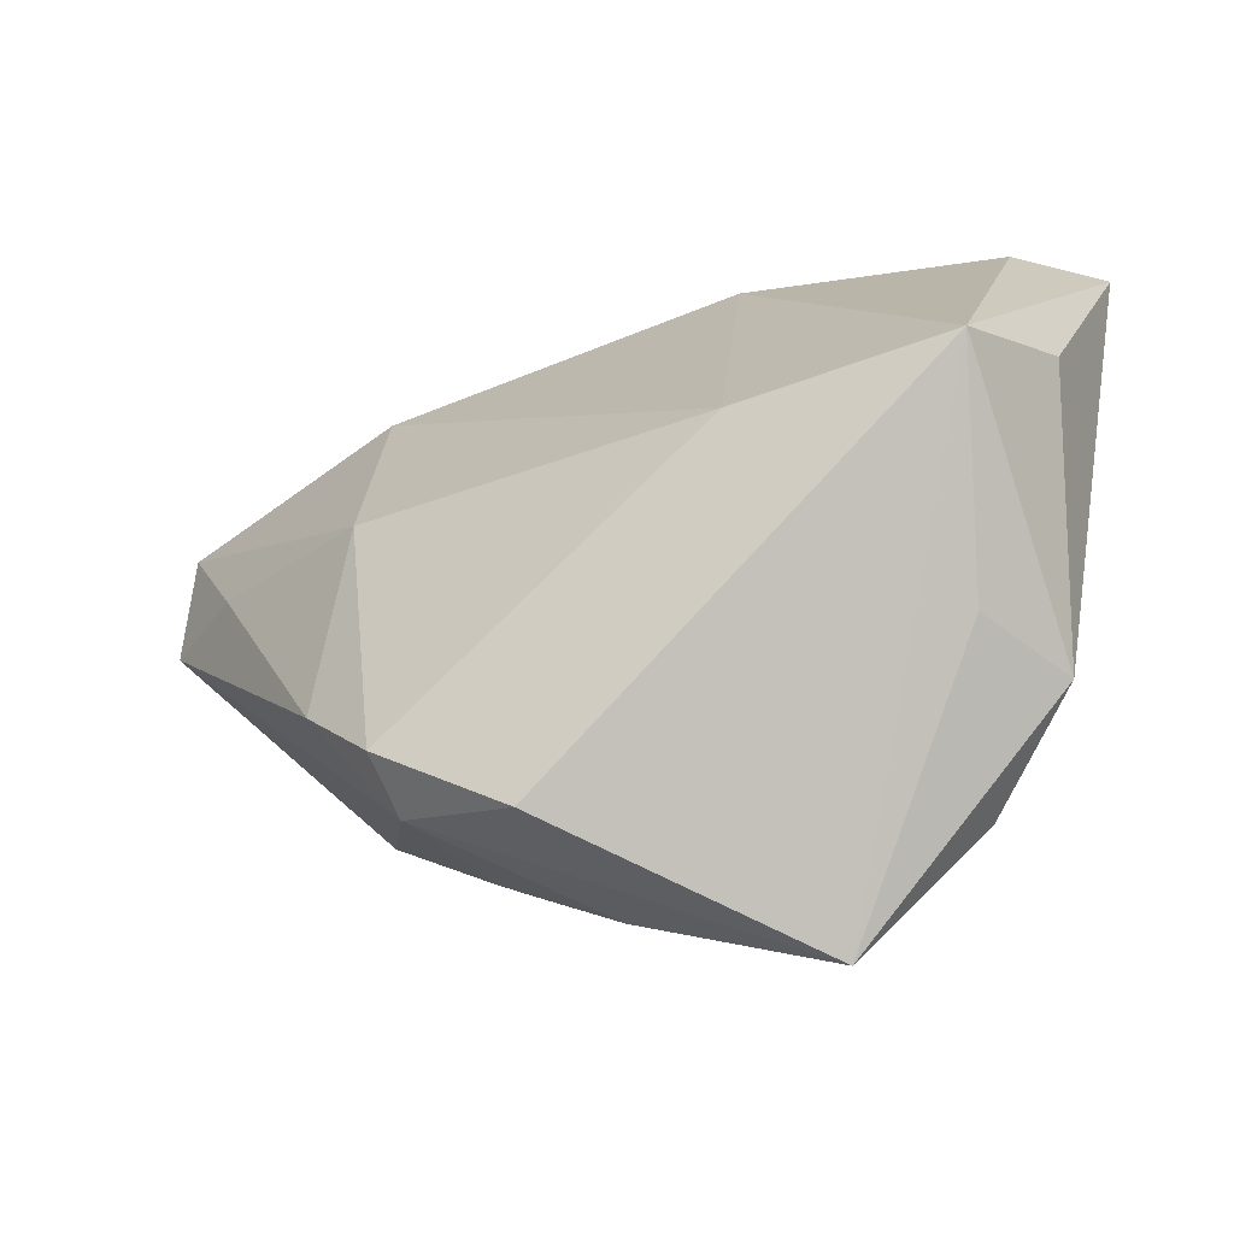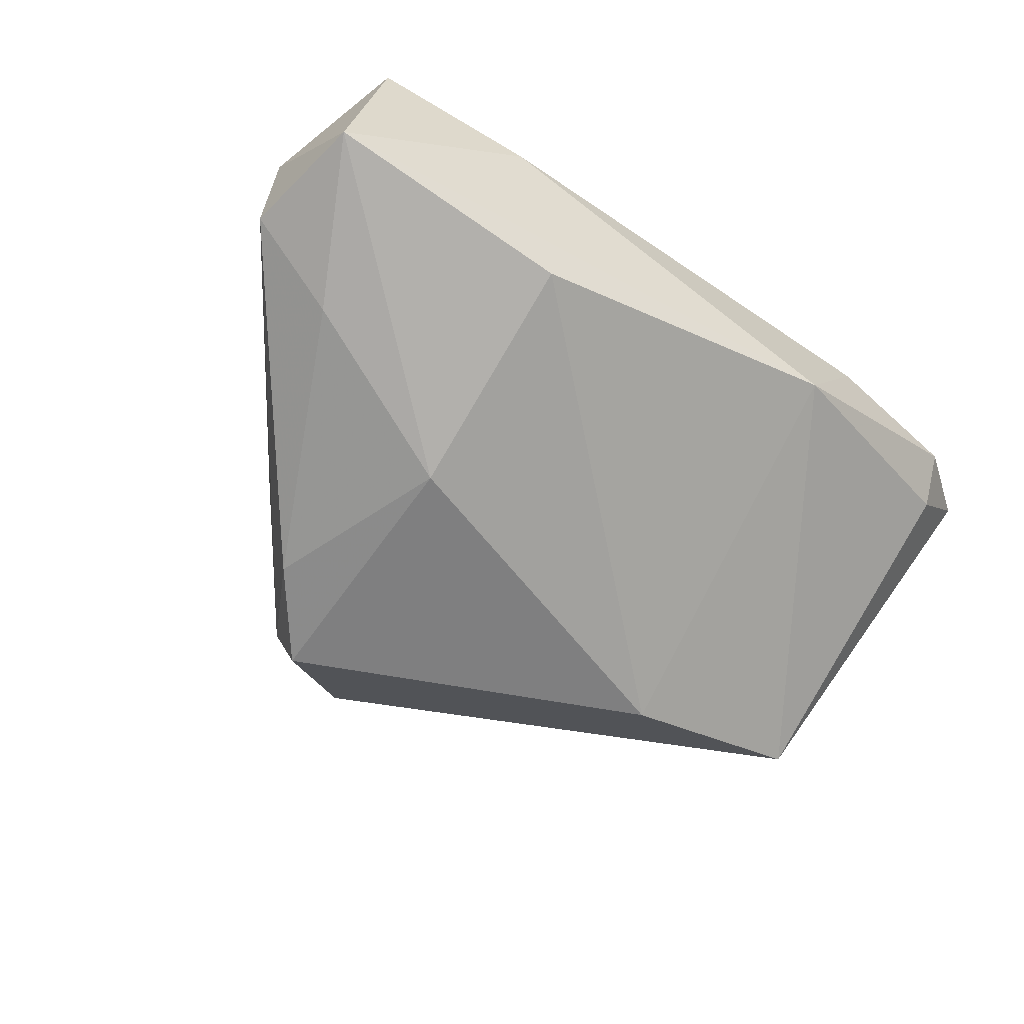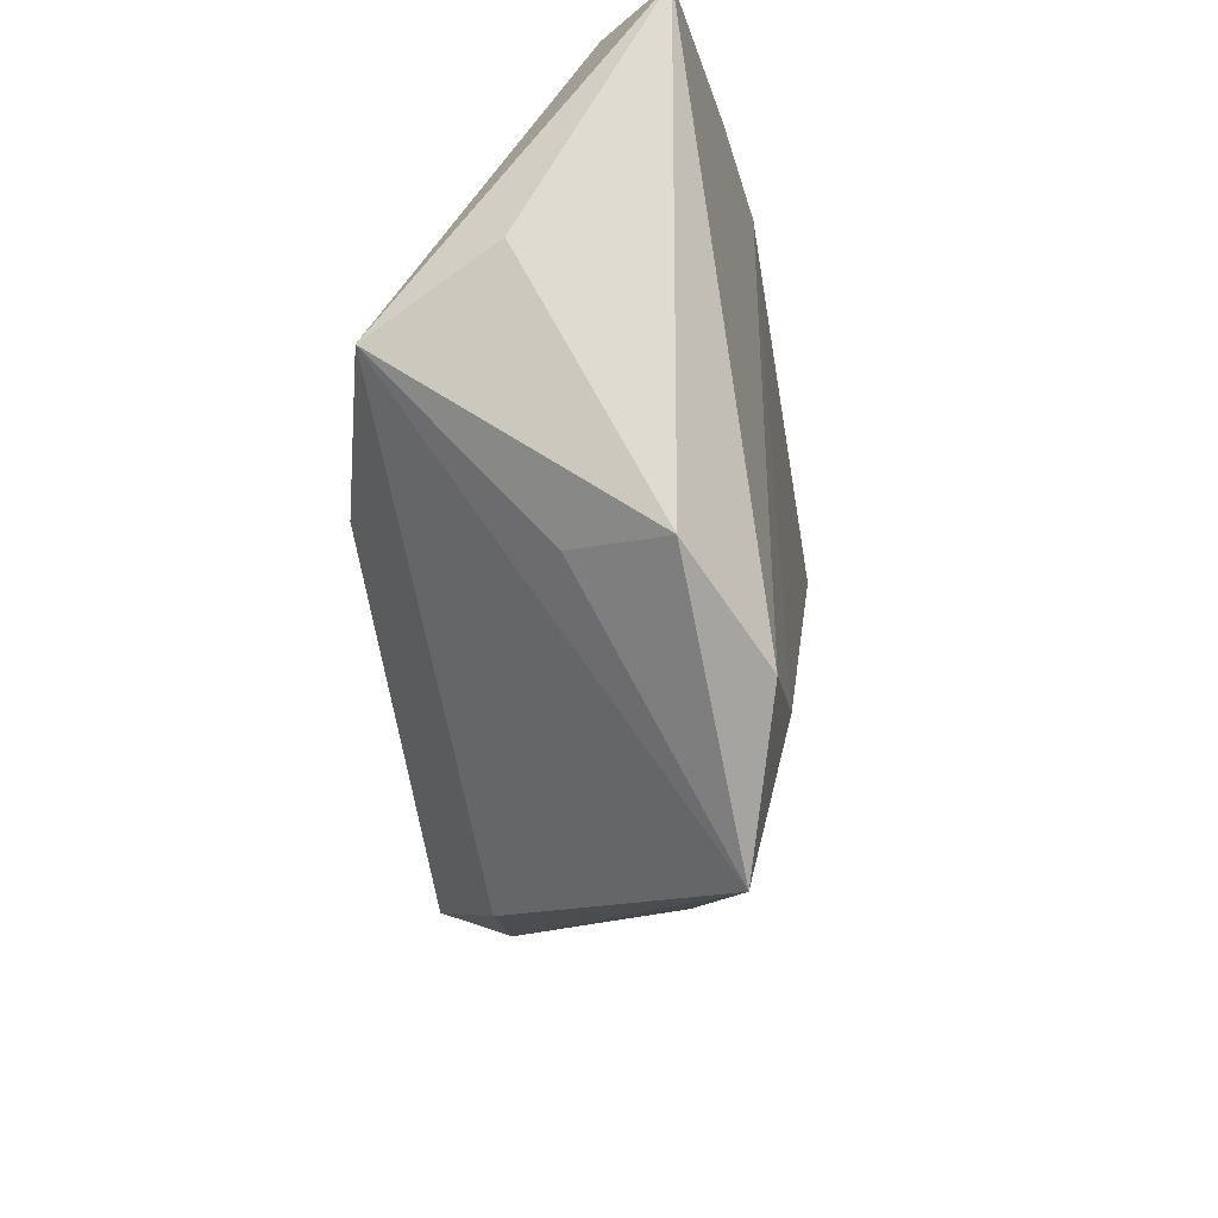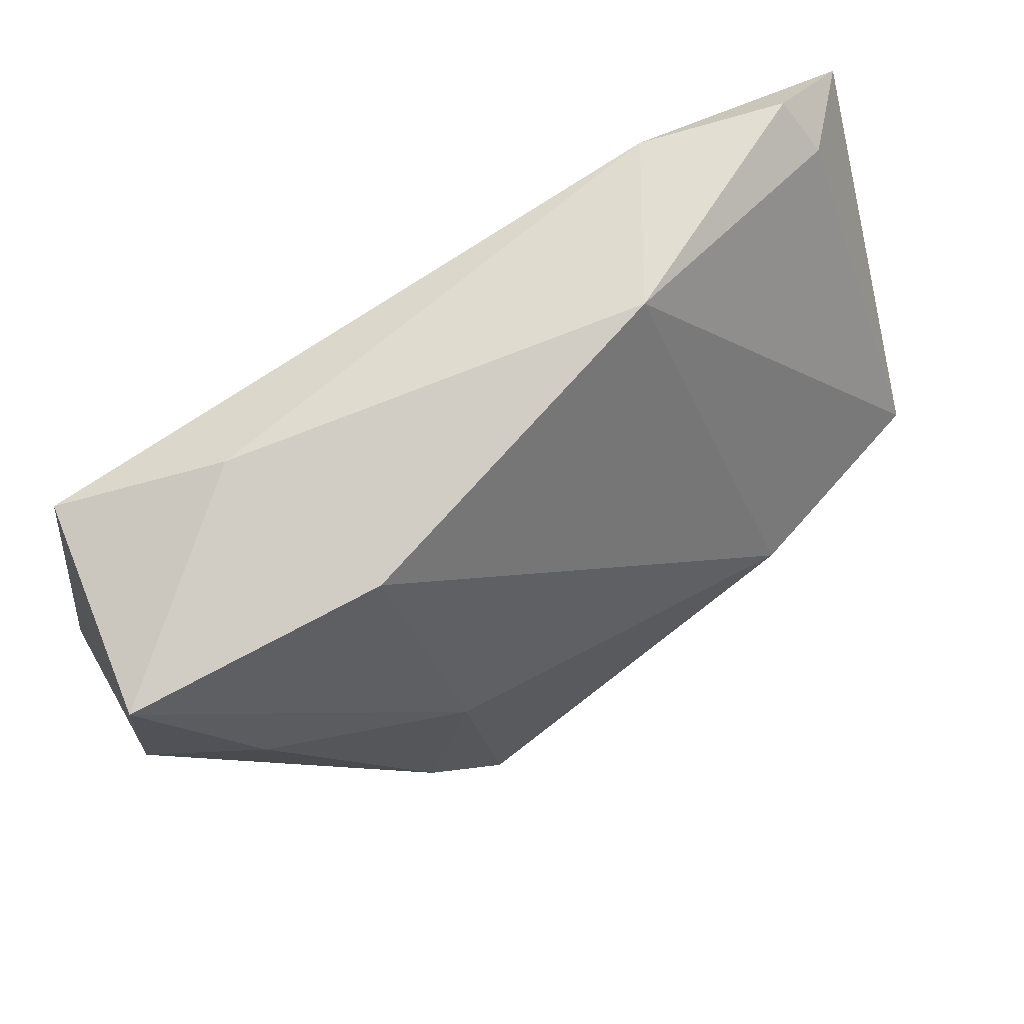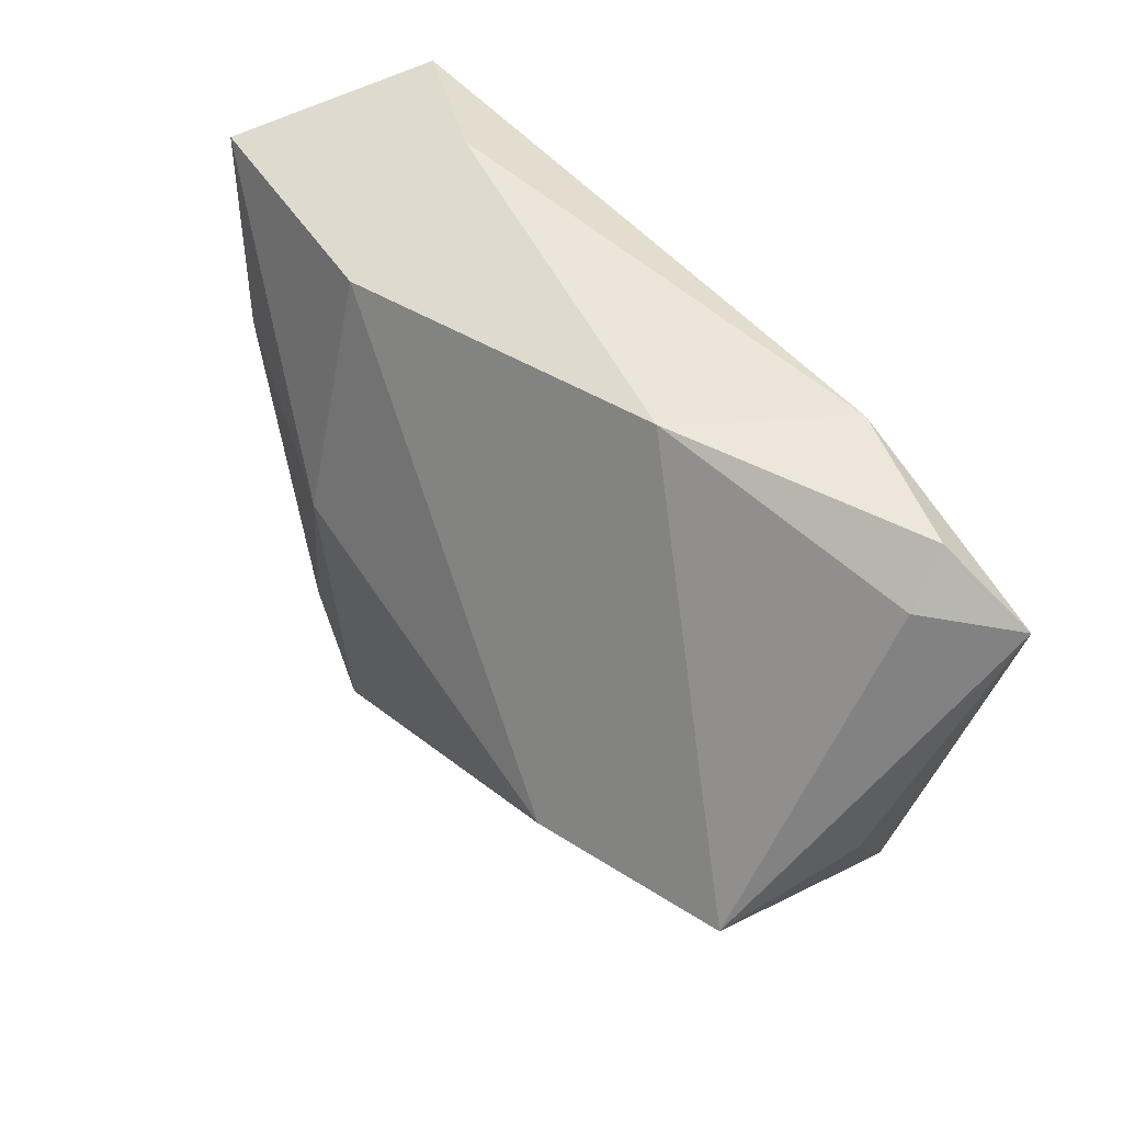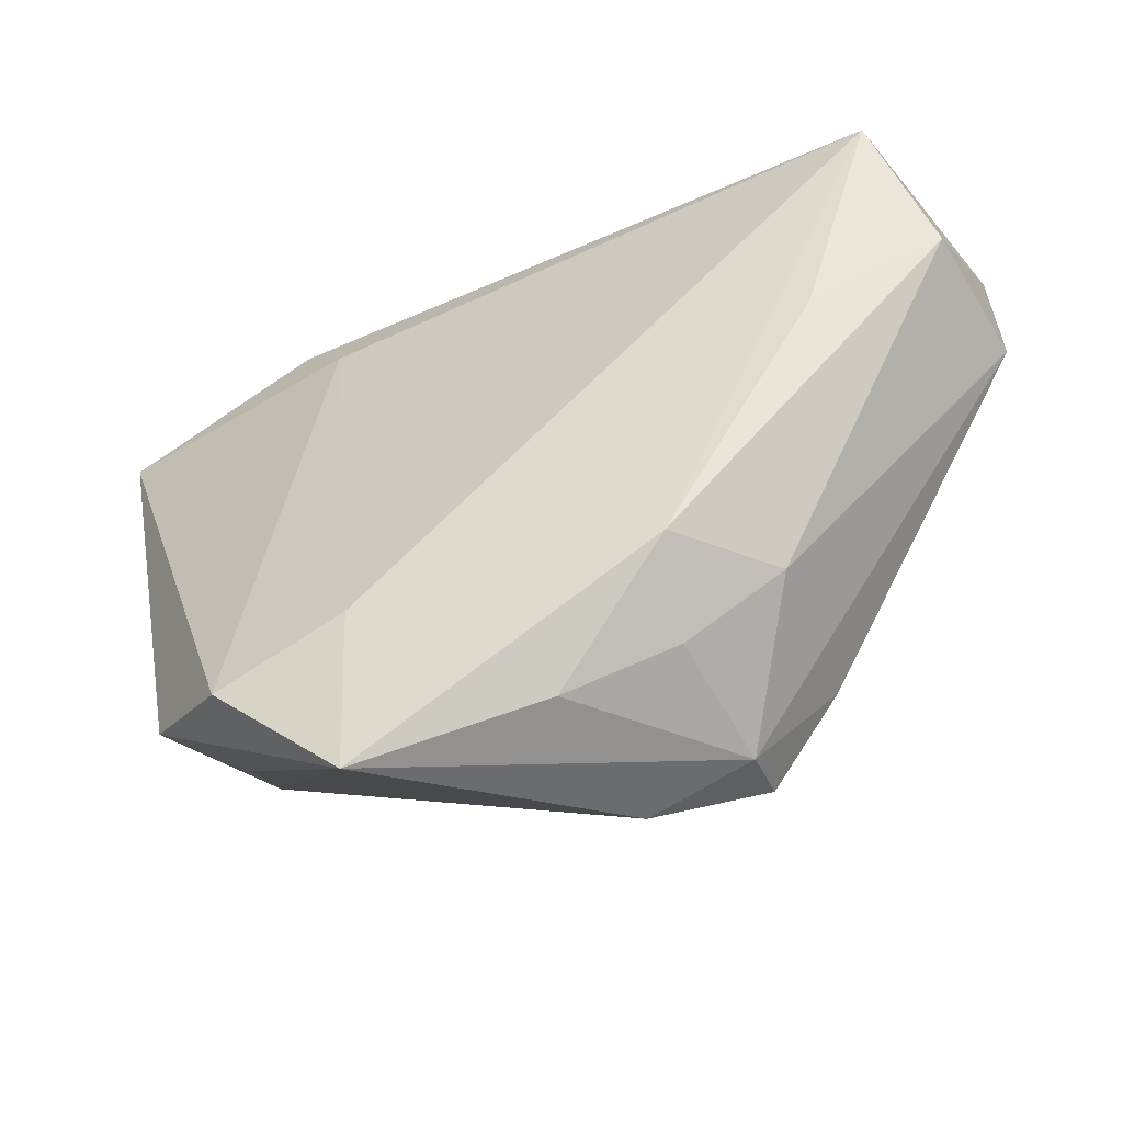
<metadata>
{"format":"obj","ext":"obj","renderer":"f3d","projection":"perspective","resolution":1024,"background":"white","views":[{"elev":-43.7,"azim":-147.0,"up":"+Y"},{"elev":-59.7,"azim":138.2,"up":"+Z"},{"elev":-30.8,"azim":-79.3,"up":"+Y"},{"elev":68.5,"azim":148.9,"up":"+Y"},{"elev":53.6,"azim":-125.1,"up":"+Y"},{"elev":-52.4,"azim":30.0,"up":"+Y"}]}
</metadata>
<code>
v 0.05903 0.01025 0.006852
v 0.01911 -0.03411 0.0007097
v -0.01307 -0.02909 0.01989
v -0.02687 0.0378 0.01649
v -0.0467 0.03338 0.006439
v -0.02497 -0.008316 -0.0242
v -0.04942 -0.004218 -0.01708
v -0.05505 0.03242 0.01537
v 0.006319 -0.04105 0.006204
v -0.04372 -0.02605 0.01323
v 0.02232 0.0009332 -0.0242
v -0.0156 0.03841 -0.002316
v 0.005651 -0.04044 -0.01513
v 0.01769 -0.03398 -0.0242
v 0.0546 0.02737 0.01552
v 0.02747 -0.02385 -0.02277
v -0.01507 -0.04944 0.01522
v -0.04446 0.03841 0.01191
v -0.01982 0.02959 0.01859
v 0.05875 0.02588 -0.01121
v 0.04661 0.007554 -0.01742
v -0.02999 -0.03414 0.02051
v 0.03518 0.03327 0.007575
v 0.02259 -0.02727 0.01086
v 0.05938 0.009554 -0.01111
v 0.01912 -0.03692 -0.01617
v 0.02688 0.02984 -0.01376
v -0.05308 0.003788 -0.001599
v -0.0392 -0.02366 0.001329
v 0.04349 0.001628 0.01213
v 0.03113 -0.02577 -0.0018
f 28 7 10
f 10 7 29
f 10 29 17
f 17 29 7
f 18 12 5
f 5 12 7
f 23 15 20
f 20 12 23
f 6 11 14
f 7 12 6
f 8 28 10
f 18 5 8
f 7 28 8
f 8 5 7
f 13 17 7
f 7 6 13
f 13 6 14
f 21 11 20
f 20 25 21
f 4 12 18
f 4 23 12
f 15 23 4
f 4 19 15
f 18 8 4
f 4 8 19
f 27 6 12
f 11 6 27
f 27 12 20
f 20 11 27
f 19 8 22
f 10 17 22
f 22 8 10
f 16 21 25
f 14 11 16
f 11 21 16
f 20 15 1
f 1 25 20
f 1 31 25
f 24 31 1
f 15 19 3
f 19 22 3
f 3 22 17
f 3 24 15
f 17 24 3
f 26 16 25
f 25 31 26
f 14 16 26
f 26 13 14
f 17 13 26
f 15 24 30
f 30 1 15
f 24 1 30
f 17 26 9
f 9 24 17
f 2 26 31
f 2 9 26
f 2 31 24
f 24 9 2

</code>
